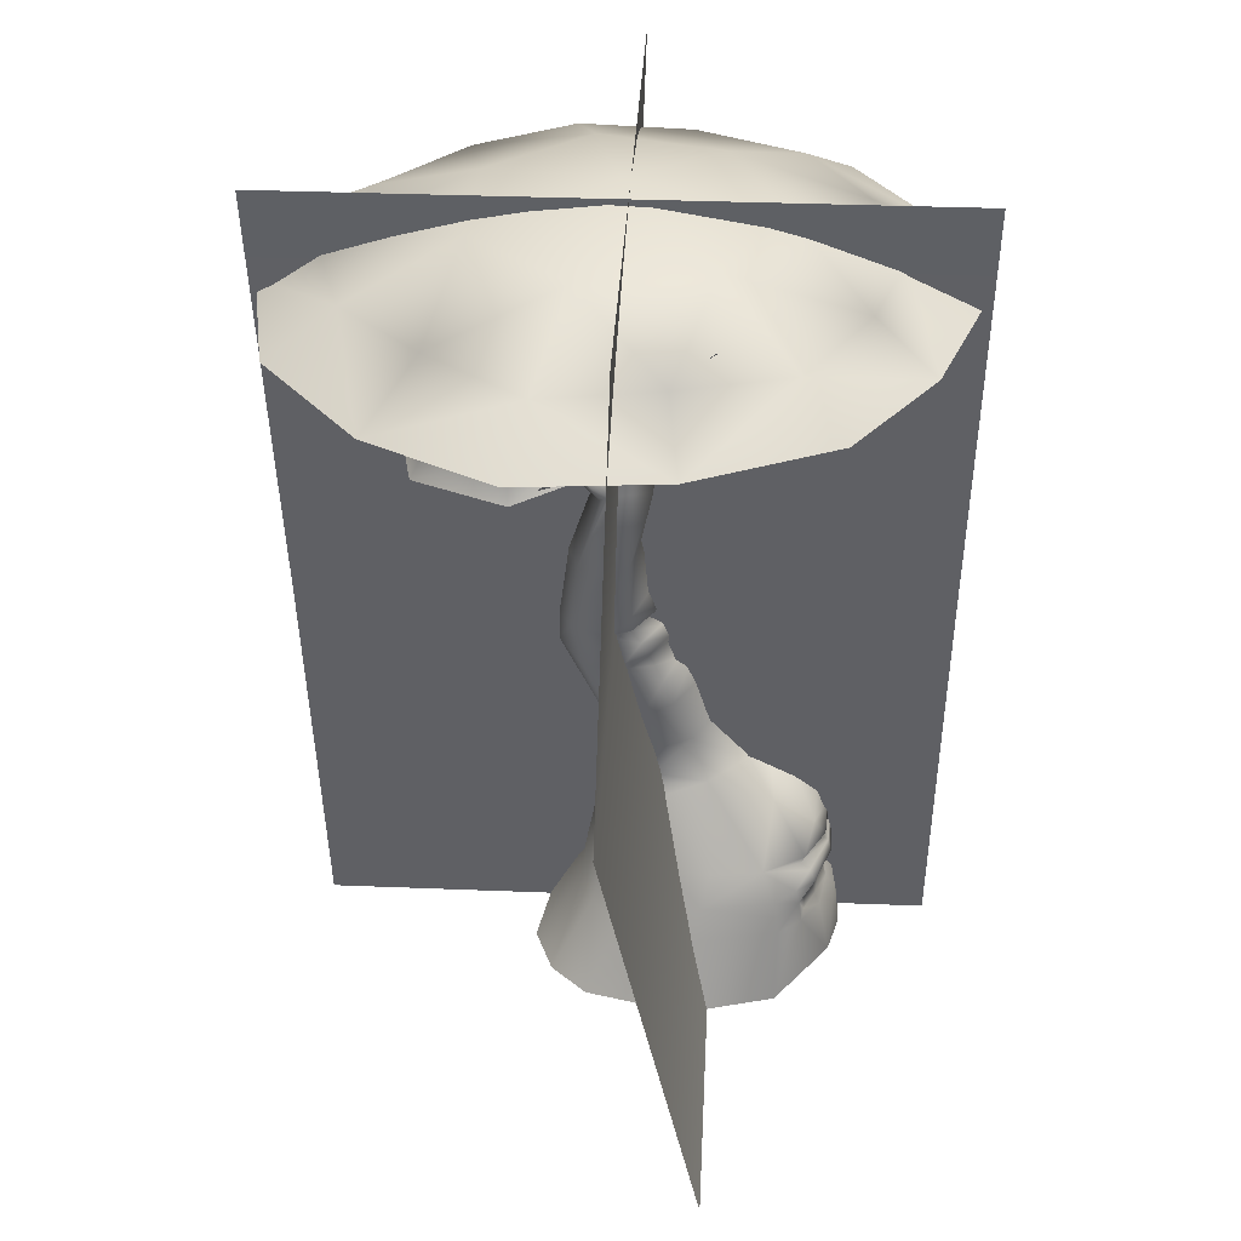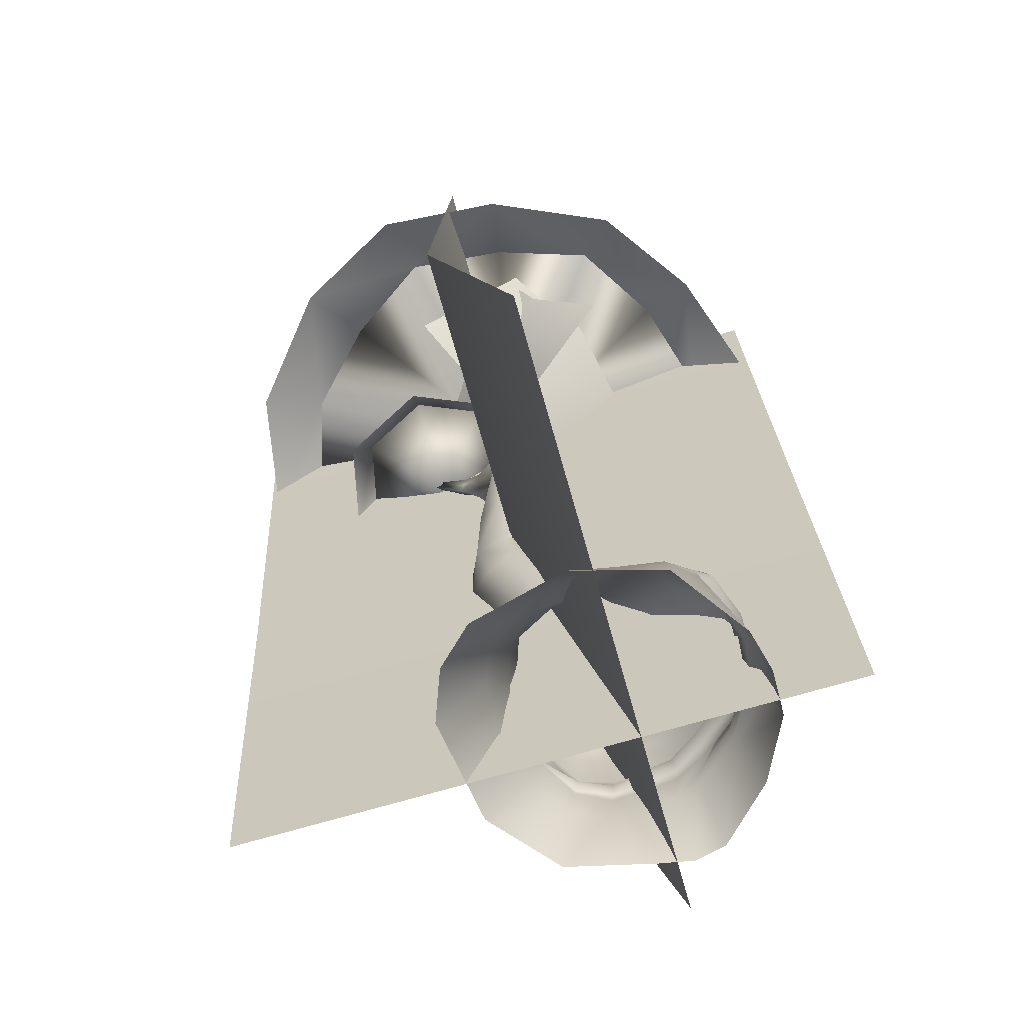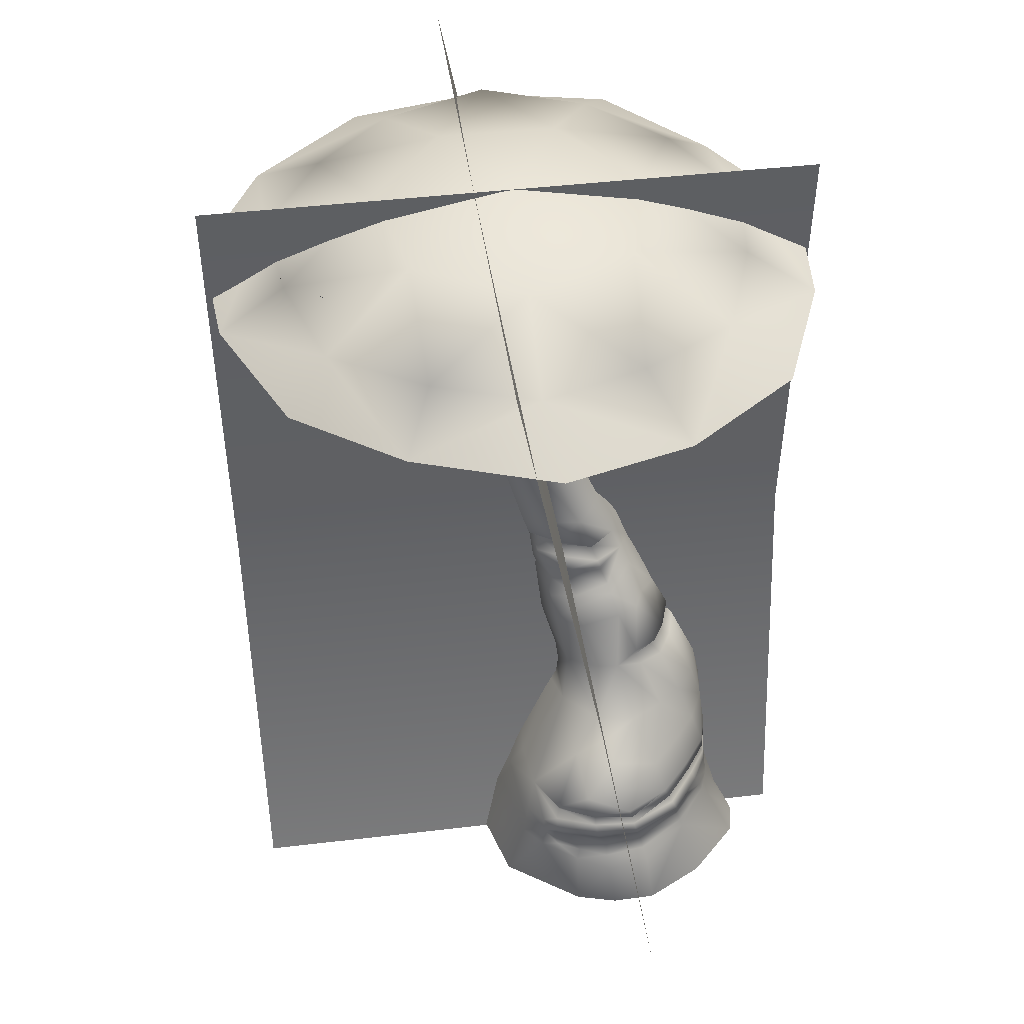
<metadata>
{"format":"obj","ext":"obj","renderer":"f3d","projection":"perspective","resolution":1024,"background":"white","views":[{"elev":36.2,"azim":93.0,"up":"+Y"},{"elev":-74.8,"azim":106.0,"up":"+Y"},{"elev":45.1,"azim":172.2,"up":"+Y"}]}
</metadata>
<code>
g default
v 207.5 221.2 -93.22
v -222.5 247.9 -226.7
v -279.3 247.9 86.31
v -6.312 231.4 183.8
v 103.1 400.5 38.74
v 16.62 419.6 -173.9
v -273.3 354.3 84.42
v -38.54 374.9 170.1
v 284.2 1302 130.7
v 212.1 1271 42.12
v 141.3 1319 130.7
v 256.9 1697 73.4
v 173.5 884.7 150
v 114.5 938.9 58.53
v -12.22 955.6 105.7
v -53.18 911.8 205.3
v 79.64 867.9 254.5
v 84.74 69.46 -341.4
v 327.4 -100 -40.67
v 90.8 -100 -379.5
v -371.3 -100 -208.6
v -322.2 -100 147.1
v 75.29 -100 320.1
v 270.5 69.36 -61.42
v -284.5 71.27 -185.1
v -272.7 71.27 115.5
v 68.85 71.27 211.3
v -260.3 433.1 -59.1
v -42.64 244.7 -364.6
v 140.7 229.5 -312.3
v 135.8 620.1 66.55
v 44.66 661.8 -58.45
v 5.327 566 180.4
v -121.6 704 5.587
v -157.5 658.9 124.9
v 193.6 1693 72.85
v 218.9 1699 126.5
v 156.3 1239 174.2
v 205.3 1323 256.8
v 227.3 1349 236.7
v 183.9 1354 250
v 216.8 1476 377.2
v -168.1 -100 279.5
v 271.2 -100 189.4
v 268.2 -100 -252.5
v -371.5 -100 -55.08
v -112 -100 -403.3
v -86.43 65.91 -355.3
v 80.89 806.3 10.59
v 150.7 1101 71.46
v -10.19 358.3 -287.2
v -64.19 69.91 209.9
v 84.33 350.9 -236.5
v -8.122 1041 198.3
v -96.17 800.4 180.9
v 219.5 1372 37.3
v 146.8 162.1 -337.7
v 71.66 788.1 253.6
v 198.7 1516 113.2
v 287.8 1496 87.12
v 226.2 1500 36.08
v -2.906 393.9 -227.6
v -23.87 314.4 -339.2
v -67.4 146.9 -363.6
v -95.93 42.11 -379.4
v 97.67 427.9 43.27
v 117.6 377.8 24.01
v -284.6 348.5 -69.07
v -258.1 438.9 85.24
v -156.3 426.4 -153.9
v -50.1 685.5 -55.75
v 41.29 947.3 42.44
v -67.93 830.1 54.72
v -6.792 817.6 1.032
v 51.21 1117 108.5
v 116.2 1063 229.4
v 220.7 1062 141.7
v -298.5 247.9 -81.68
v -317.9 71.27 -43.12
v -198.5 339.9 -206
v -252.5 -100 -329.4
v -209.8 56.65 -290.1
v -147.7 246.4 -309.3
v -122.3 327.6 -278.9
v -186.1 158.4 -307.5
v -7.457 -100 -405.4
v 16.03 65.91 -368.2
v 49.11 206.2 -367.5
v 65.23 275.9 -332.7
v 9.62 31.79 -391.8
v 93.52 45.12 -353.7
v 42.44 167.9 -376.1
v 33 139.6 -361.8
v -62.82 170 -377.6
v -186.1 134.1 -293.2
v -258.5 145.3 -202.5
v 227.1 70.41 -255.7
v 194.5 225.5 -216
v 214.2 148.2 -243
v 241.4 147.2 -76.22
v 206.3 70.28 109.6
v 157.5 226 79.48
v -167.2 239.7 156.5
v -162.8 418.8 156.3
v -91.71 612.8 201.2
v -23.49 309.7 173.4
v -167 333.1 151.6
v -35.26 794.4 246.1
v -0.7435 889.6 246.7
v 15.55 541.7 -99.13
v -92.17 564.5 -91.64
v 103.2 497.8 48.1
v -15.17 483.7 173.6
v -387.5 -100 -136.7
v -306.9 71.27 -125.4
v -279.7 247.9 -149.3
v -247.6 344.2 -145.3
v -212.8 429.7 -114.1
v -100.2 697.1 -38.33
v 191.6 -100 275.1
v 142.6 70.79 181.4
v 94.81 228.4 143.1
v 65.54 353.3 136.1
v 64.85 490.9 135.6
v 91.65 589.9 141.5
v 147.2 876.4 221.5
v 186.3 1063 202.3
v 97.66 409.7 -84.17
v 81.62 521.4 -44.56
v 107.1 639.5 -2.724
v 180.2 915.6 95.08
v 224 1080 92.82
v 156.9 767.9 113.2
v 127.8 750.5 194
v 129.7 788.7 52.65
v -273.6 169.6 97.35
v 105.7 1109 73.82
v 180.5 1292 81.59
v -30.77 744.5 -30.4
v 56.9 710.7 -35.11
v -88.1 784.7 36.26
v 117 705.1 21.63
v -25.33 762.8 -10.15
v 56.64 731.8 -13.2
v 73.62 786.4 11.65
v -7.598 807.4 2.039
v 109.7 747.8 38.19
v -75.08 422.8 -193.8
v -41.96 552.8 -115.5
v 60.12 421.7 135.4
v 182.1 70.79 -309.4
v 178 155.7 -293.9
v 178.9 123.9 -302.9
v 220.5 110.3 -249.2
v 122.8 133.7 -331.6
v 153.5 128.2 -314.7
v 141.8 70.96 -314.8
v 14.46 103.4 -355.6
v -78.93 104.7 -349.3
v -194.1 100.7 -281.1
v -202.8 75.87 -285.4
v -294.7 150.6 -136.2
v -304.5 155 -60.6
v -274 101.2 -192.1
v -244.5 73.52 -234.2
v -228 150.8 -246.8
v -230.2 126.4 -239
v -234.5 94.99 -232
v 236.4 1327 196.2
v 220.2 1252 153
v 135 1272 157.7
v 169.2 1329 186.8
v 185.4 1288 212.2
v 44.58 1052 227.6
v -53.29 935.8 143.7
v -97.9 814.7 114
v -161.2 683.3 60.83
v -277.2 436 15.96
v 248.5 69.82 26.7
v 197.9 223.6 -0.3687
v -177.3 70.57 181.8
v -295.1 351.4 11.23
v -303.8 247.9 6.459
v -310.2 161.8 20.22
v -304.8 71.27 34.04
v -49.79 211.5 -350.4
v 47.88 220.1 -348.4
v -154 203.4 -288.2
v -171 193 -308.2
v -161.3 219.8 -308.7
v -54.22 201.8 -372.1
v -48.76 224 -368.6
v 57.52 233.6 -360.1
v -223.4 201.3 -198.2
v 138.2 210.5 -303.3
v 147.3 197.1 -325
v -276.4 202.7 -65.15
v -267.6 204.6 -132.9
v -291.7 202 11.65
v -284.3 217.7 -145.3
v -289.2 186.2 -141
v -300.4 218.7 -75.04
v -302.4 186.5 -67.74
v -259.3 197.5 85.9
v -306.2 215 11.71
v -308.4 186.2 16.32
v -170.3 187.5 164.3
v -276.6 211 91.51
v -274.9 187.3 94.85
v -233.5 216.7 -219.3
v -243 189.5 -212.9
v -137.6 569.2 -59.71
v -162.6 573.4 -12.09
v -180.5 581.7 49.74
v -177.5 577.5 102.5
v -102.7 557.5 168.5
v -147 588.8 -69.84
v -162.9 548.2 -80.53
v -94.19 586.7 -97.2
v -106.7 547.5 -108
v -177.7 594.4 -20.59
v -196.1 558.6 -29.15
v -200.3 608.1 45.85
v -215.4 567.7 39.86
v -183.7 601.5 114.5
v -209.2 545.8 104.5
v -104.9 576.6 192.8
v -118.6 539.3 184.2
v -3.131 532 177.6
v 80.94 863.7 49.97
v 13.39 858.5 40.67
v 140.9 861.2 90.6
v 90.87 845.7 24.84
v 101.5 887.7 40
v 14.74 875.7 19.57
v 0.03217 836 6.908
v -48.71 873.4 72.32
v 170.8 866.2 144.1
v 168.2 885.3 84.96
v 148.1 834.9 68.09
v 212.4 1701 109.6
v -215.5 1834 440.5
v -346.9 1826 228.5
v 204.3 1834 706.6
v -43.38 1826 621
v 630.1 1834 453.1
v 452.7 1826 628.4
v 664.6 1826 -240.1
v 741.4 1834 -2.818
v 454.3 1834 -374.1
v -14.99 1834 -381.1
v 220.9 1826 -444
v -313.1 1834 -18.59
v -229.2 1826 -253.5
v -98.01 1924 175.6
v 70.42 1924 393.4
v 345.7 1924 397.5
v 452.7 1826 628.4
v 664.6 1826 -240.1
v 463.4 1924 -84.47
v 217.1 1924 -207.6
v 220.9 1826 -444
v -32.73 1924 -91.89
v 212.4 1984 109.6
v -331.5 1738 527.1
v -113.3 1738 760.8
v -43.38 1826 621
v -346.9 1826 228.5
v -499.9 1738 261
v 200.2 1738 829.3
v 518.4 1738 770.3
v 777 1738 554
v 919.7 1738 282.3
v 767.8 1826 245.2
v 893.1 1738 -26.76
v 758.2 1738 -327.3
v 517.2 1738 -498.7
v 195.5 1738 -610.1
v -94.76 1738 -534
v -350.1 1738 -352.8
v -229.2 1826 -253.5
v -469.8 1738 -60.78
v 520.6 1924 184.9
v 35.53 1789 -85.63
v 181.7 1835 -103.6
v 65.06 1861 -151.3
v 127.7 1614 10.87
v 226 1603 108.3
v 297.9 1726 54.18
v 168.5 1731 -44.89
v 305.5 1793 -4.191
v -47.87 1708 -20.92
v 101 1772 -152.6
v 8.248 1816 18.07
v 9.644 1867 -119.6
v 190.6 1608 -42.48
v 231.4 1600 104.4
v 133.6 1703 144.8
v 104.1 1717 -15.22
v 43.71 1796 177.2
v 200.7 1669 -188.7
v 767.8 1826 245.2
v -94 1811 361.5
v -175.6 1811 27.17
v 212.4 1867 109.6
v 218.3 1811 506.2
v 526.1 1811 352.3
v 597.7 1811 15.6
v 379.1 1811 -250.2
v 34.94 1811 -245.1
v 218.8 1406 315.4
v 363.2 1519 156.6
v 437.6 1492 317.3
v 191.2 1546 116.9
v 51.15 1552 228.2
v 48.58 1533 406.5
v 185.4 1502 517.8
v 358.5 1484 478.1
v 317.2 1607 229.7
v 221.7 1622 207.7
v 144 1626 269.4
v 142.6 1615 368.4
v 218.5 1598 430.1
v 314.6 1588 408.1
v 358.5 1592 318.9
v 252.4 1661 319.8
v 483.1 1405 316
v 388.2 1441 111.3
v 169.1 1475 60.74
v -9.177 1483 202.4
v -12.45 1458 429.6
v 161.8 1419 571.2
v 382.3 1396 520.7
v 596 1741 -65.36
v 527.1 1814 160
v 672.8 1856 20.58
v 395 1460 6.567
v 188.6 1443 86.77
v 220.9 1640 227.2
v 449.9 1648 102.5
v 301.3 1747 276.3
v 555.7 1611 -229.4
v 651.3 1714 73.85
v 462.2 1784 -172.7
v 662.5 1865 -81.09
v 432 1452 133.3
v 190.8 1439 97.24
v 195.3 1603 -71.93
v 448.4 1625 -10.92
v 206.5 1752 -224.5
v 639.1 1548 243.1
g FY_S1_baobab_A
f 67 1 128
f 3 103 7
f 107 103 106
f 4 122 123
f 123 122 102
f 31 112 129
f 135 240 133
f 149 6 148
f 224 28 178
f 7 69 178
f 109 55 108
f 106 104 107
f 134 58 125
f 125 31 134
f 61 60 56
f 59 61 11
f 77 132 9
f 10 9 132
f 50 137 138
f 75 137 72
f 54 75 15
f 54 174 171
f 109 76 174
f 127 9 170
f 76 17 126
f 154 24 97
f 158 18 87
f 158 87 159
f 84 2 80
f 182 3 7
f 19 45 24
f 151 45 20
f 87 90 65
f 82 21 25
f 114 46 115
f 185 22 26
f 22 43 26
f 4 52 27
f 121 44 101
f 179 44 19
f 153 97 151
f 95 160 168
f 206 199 197
f 200 78 116
f 103 207 4
f 103 3 208
f 180 179 100
f 101 122 121
f 178 182 7
f 111 220 218
f 53 98 30
f 51 53 89
f 112 124 66
f 128 6 129
f 14 234 72
f 131 234 14
f 229 227 216
f 123 5 66
f 175 237 176
f 119 34 141
f 108 17 109
f 55 16 175
f 36 12 61
f 12 37 60
f 59 36 61
f 59 11 9
f 40 39 169
f 170 9 169
f 171 172 11
f 171 38 173
f 39 40 42
f 41 39 42
f 9 11 172
f 169 41 40
f 41 42 40
f 6 62 148
f 52 23 27
f 101 44 179
f 20 91 151
f 115 46 79
f 65 90 47
f 82 47 81
f 161 159 48
f 135 147 145
f 237 72 235
f 50 131 14
f 50 14 72
f 148 51 84
f 53 30 89
f 181 43 52
f 52 43 23
f 6 53 62
f 6 128 53
f 16 54 175
f 76 109 17
f 35 55 177
f 33 108 105
f 56 9 10
f 11 56 138
f 89 193 29
f 98 152 196
f 105 108 55
f 58 33 125
f 60 59 9
f 37 36 59
f 60 37 59
f 60 9 56
f 61 12 60
f 61 56 11
f 62 53 51
f 70 84 80
f 89 30 193
f 83 2 84
f 94 88 92
f 64 159 160
f 25 165 82
f 91 20 90
f 112 66 129
f 125 112 31
f 5 123 102
f 1 98 128
f 117 2 116
f 78 183 68
f 8 113 104
f 69 226 178
f 118 68 28
f 213 221 217
f 139 140 71
f 149 71 32
f 236 49 74
f 75 72 15
f 144 143 145
f 141 34 177
f 119 139 71
f 236 74 73
f 54 11 75
f 11 137 75
f 38 76 127
f 38 174 76
f 13 77 126
f 13 132 77
f 117 116 68
f 202 78 200
f 185 46 22
f 199 202 197
f 118 117 68
f 148 84 70
f 82 81 21
f 48 65 82
f 65 47 82
f 29 83 63
f 85 94 64
f 51 63 84
f 63 83 84
f 2 83 190
f 186 190 83
f 91 90 87
f 87 65 48
f 158 159 64
f 187 195 88
f 57 155 93
f 63 89 29
f 51 89 63
f 20 86 90
f 90 86 47
f 18 91 87
f 45 97 24
f 94 92 64
f 88 57 92
f 92 93 64
f 92 57 93
f 83 29 192
f 29 193 192
f 160 165 168
f 64 95 85
f 116 2 210
f 166 211 85
f 91 18 157
f 152 153 57
f 53 128 98
f 100 24 154
f 30 98 195
f 98 100 99
f 1 100 98
f 4 121 122
f 102 101 179
f 121 120 44
f 180 100 1
f 180 1 67
f 181 207 136
f 103 4 106
f 104 226 69
f 104 69 7
f 105 55 35
f 35 227 105
f 124 150 66
f 104 106 8
f 107 104 7
f 7 103 107
f 33 58 108
f 58 17 108
f 54 109 174
f 16 55 109
f 220 149 70
f 31 129 130
f 149 111 219
f 218 118 28
f 124 113 150
f 66 128 129
f 125 33 229
f 105 229 33
f 21 114 25
f 115 164 25
f 25 114 115
f 200 116 210
f 116 78 68
f 70 80 117
f 80 2 117
f 220 70 118
f 70 117 118
f 74 146 73
f 111 217 219
f 27 23 120
f 121 4 27
f 27 120 121
f 122 101 102
f 5 102 67
f 106 123 8
f 4 123 106
f 125 124 112
f 123 150 8
f 124 125 113
f 133 126 134
f 126 77 127
f 17 58 126
f 127 76 126
f 77 9 127
f 5 128 66
f 67 128 5
f 129 6 110
f 130 129 110
f 130 110 32
f 135 145 49
f 50 132 131
f 133 31 142
f 13 131 132
f 132 50 10
f 13 238 131
f 13 126 238
f 134 31 133
f 126 58 134
f 135 133 147
f 49 240 135
f 185 26 136
f 52 207 181
f 11 138 137
f 137 50 72
f 138 56 10
f 50 138 10
f 119 141 139
f 74 49 146
f 130 32 140
f 140 32 71
f 73 141 176
f 143 141 73
f 142 31 130
f 142 130 140
f 143 146 145
f 143 139 141
f 142 140 144
f 139 144 140
f 147 144 145
f 139 143 144
f 146 49 145
f 146 143 73
f 147 133 142
f 147 142 144
f 148 62 51
f 149 148 70
f 110 149 32
f 149 110 6
f 150 113 8
f 150 123 66
f 156 157 18
f 45 151 97
f 98 99 152
f 154 97 153
f 57 153 156
f 152 99 153
f 99 154 153
f 99 100 154
f 156 153 157
f 155 18 158
f 155 156 18
f 57 156 155
f 153 151 157
f 91 157 151
f 93 158 64
f 93 155 158
f 87 48 159
f 161 48 82
f 85 95 166
f 64 160 95
f 25 164 165
f 160 159 161
f 115 162 96
f 115 163 162
f 79 163 115
f 163 79 184
f 115 96 164
f 165 164 168
f 165 160 161
f 165 161 82
f 166 164 96
f 210 2 190
f 167 164 166
f 95 167 166
f 168 164 167
f 95 168 167
f 169 39 173
f 9 172 169
f 38 170 173
f 127 170 38
f 172 171 173
f 54 171 11
f 39 41 172
f 169 172 41
f 173 170 169
f 172 173 39
f 38 171 174
f 109 54 16
f 175 54 15
f 73 176 237
f 176 141 177
f 175 176 55
f 177 55 176
f 213 222 214
f 178 226 224
f 68 178 28
f 179 19 24
f 179 24 100
f 102 180 67
f 102 179 180
f 181 136 26
f 26 43 181
f 178 68 182
f 68 183 182
f 183 208 3
f 183 3 182
f 184 79 185
f 206 184 136
f 184 185 136
f 79 46 185
f 191 88 94
f 189 191 94
f 187 193 195
f 187 88 191
f 94 85 189
f 211 189 85
f 194 188 189
f 191 189 188
f 191 188 190
f 194 190 188
f 190 186 191
f 186 187 191
f 192 187 186
f 83 192 186
f 193 30 195
f 193 187 192
f 96 211 166
f 201 211 96
f 196 152 57
f 196 57 88
f 195 196 88
f 195 98 196
f 163 203 162
f 203 163 184
f 162 201 96
f 162 203 201
f 204 205 199
f 78 205 183
f 198 200 194
f 198 202 200
f 201 197 198
f 201 198 194
f 197 202 198
f 206 197 203
f 206 203 184
f 203 197 201
f 208 205 204
f 207 204 209
f 78 202 205
f 204 199 206
f 204 206 209
f 205 202 199
f 52 4 207
f 207 103 208
f 183 205 208
f 207 208 204
f 209 206 136
f 207 209 136
f 194 210 190
f 200 210 194
f 201 194 211
f 211 194 189
f 213 212 222
f 219 217 119
f 34 221 177
f 34 119 221
f 223 35 177
f 177 221 223
f 226 228 215
f 215 225 214
f 225 215 216
f 228 104 113
f 111 212 217
f 213 217 212
f 222 218 28
f 111 218 212
f 219 119 71
f 149 219 71
f 218 220 118
f 111 149 220
f 221 119 217
f 221 213 223
f 222 212 218
f 222 28 224
f 223 213 214
f 214 225 223
f 224 215 214
f 214 222 224
f 227 225 216
f 225 35 223
f 104 228 226
f 226 215 224
f 35 225 227
f 229 216 228
f 229 228 113
f 228 216 215
f 105 227 229
f 125 229 113
f 230 232 233
f 233 49 236
f 237 235 231
f 72 234 235
f 240 233 232
f 232 239 238
f 230 233 231
f 234 232 230
f 239 232 234
f 234 230 235
f 235 230 231
f 237 231 73
f 231 236 73
f 231 233 236
f 237 175 15
f 15 72 237
f 238 126 133
f 238 133 240
f 131 239 234
f 239 131 238
f 49 233 240
f 240 232 238
f 241 242 243
f 241 244 245
f 241 246 247
f 241 248 249
f 241 250 248
f 241 251 252
f 241 253 254
f 255 242 256
f 256 244 257
f 257 258 246
f 249 259 260
f 260 250 261
f 262 251 261
f 263 255 264
f 265 266 267
f 265 268 269
f 270 271 258
f 270 267 266
f 272 273 274
f 272 258 271
f 275 276 259
f 275 274 273
f 277 278 262
f 277 259 276
f 279 280 281
f 279 262 278
f 282 269 268
f 282 281 280
f 261 263 264
f 259 250 260
f 260 261 264
f 274 249 283
f 283 260 264
f 257 246 283
f 257 283 264
f 267 244 256
f 256 257 264
f 255 256 264
f 263 253 255
f 268 242 255
f 261 251 263
f 281 253 263
f 284 285 286
f 287 288 289
f 290 291 285
f 287 289 290
f 290 289 291
f 292 290 284
f 287 290 292
f 284 290 285
f 293 294 295
f 296 297 298
f 299 300 294
f 296 298 299
f 299 298 300
f 301 299 293
f 296 299 301
f 293 299 294
f 274 275 249
f 283 249 260
f 241 249 302
f 258 272 246
f 267 270 244
f 268 265 242
f 281 282 253
f 262 279 251
f 259 277 250
f 251 279 281
f 251 281 263
f 250 277 262
f 250 262 261
f 246 272 274
f 246 274 283
f 244 270 258
f 244 258 257
f 242 265 267
f 242 267 256
f 253 282 268
f 253 268 255
f 249 275 259
f 241 247 244
f 241 302 246
f 241 245 242
f 241 243 253
f 241 254 251
f 241 252 250
f 303 304 305
f 306 303 305
f 307 306 305
f 308 307 305
f 309 308 305
f 310 309 305
f 304 310 305
f 311 312 313
f 311 314 312
f 311 315 314
f 311 316 315
f 311 317 316
f 311 318 317
f 311 313 318
f 313 312 319
f 312 314 320
f 314 315 321
f 315 316 322
f 316 317 323
f 317 318 323
f 324 325 326
f 327 328 312
f 312 313 327
f 328 329 314
f 314 312 328
f 329 330 315
f 315 314 329
f 330 331 316
f 316 315 330
f 331 332 317
f 317 316 331
f 332 333 318
f 318 317 332
f 333 327 313
f 313 318 333
f 323 324 326
f 316 323 322
f 322 323 326
f 315 322 321
f 321 322 326
f 314 321 320
f 320 321 326
f 312 320 319
f 319 320 326
f 325 319 326
f 318 313 325
f 313 319 325
f 323 318 324
f 318 325 324
f 334 335 336
f 337 338 339
f 340 341 335
f 337 339 340
f 340 339 341
f 342 340 334
f 337 340 342
f 334 340 335
f 343 344 345
f 346 347 348
f 349 350 344
f 346 348 349
f 349 348 350
f 351 349 343
f 346 349 351
f 343 349 344
g default
v 918.6 1982 90.45
v -492.5 1982 90.45
v -492.5 -104.5 -96.88
v 918.6 -104.5 -96.88
v -75.29 -104.5 832.2
v -75.29 -104.5 -611.5
v 298.7 1982 -611.5
v 298.7 1982 832.2
v -492.5 888.6 126.1
v 918.6 878.9 126.1
v 91.93 888.6 -611.5
v 91.92 888.6 832.2
g FY_S1_baobab_A_X
f 360 361 352
f 354 361 360
f 363 362 358
f 356 362 363
f 360 352 353
f 354 355 361
f 356 357 362
f 363 358 359

</code>
